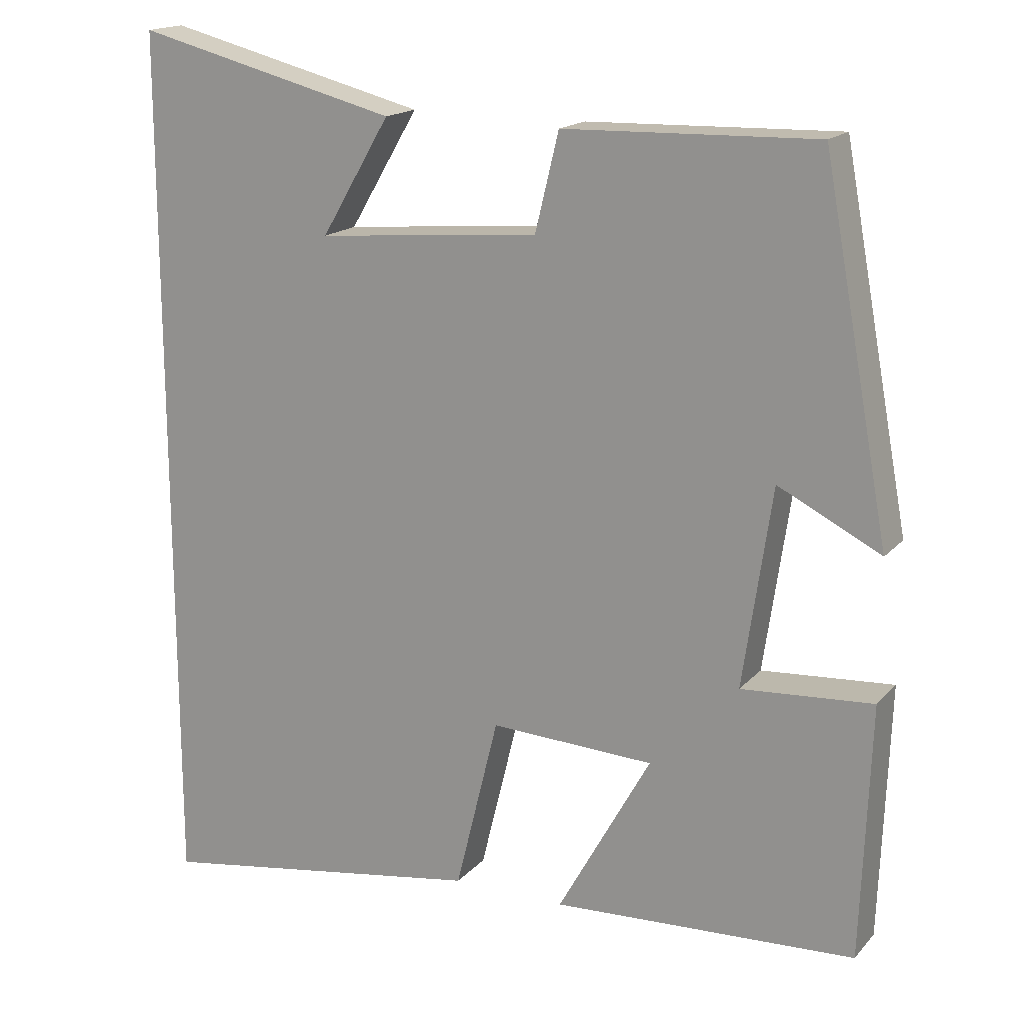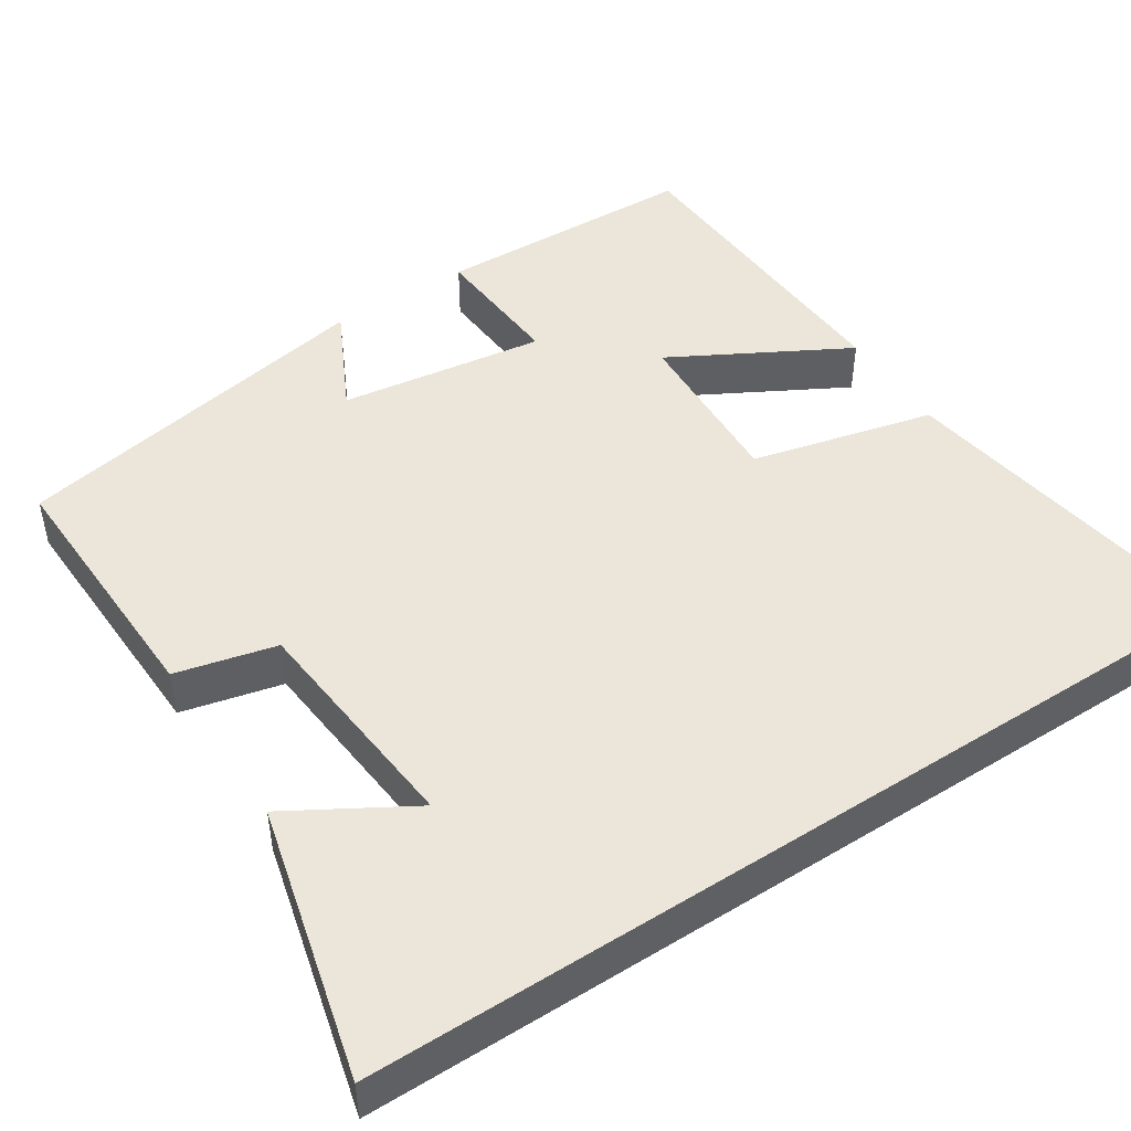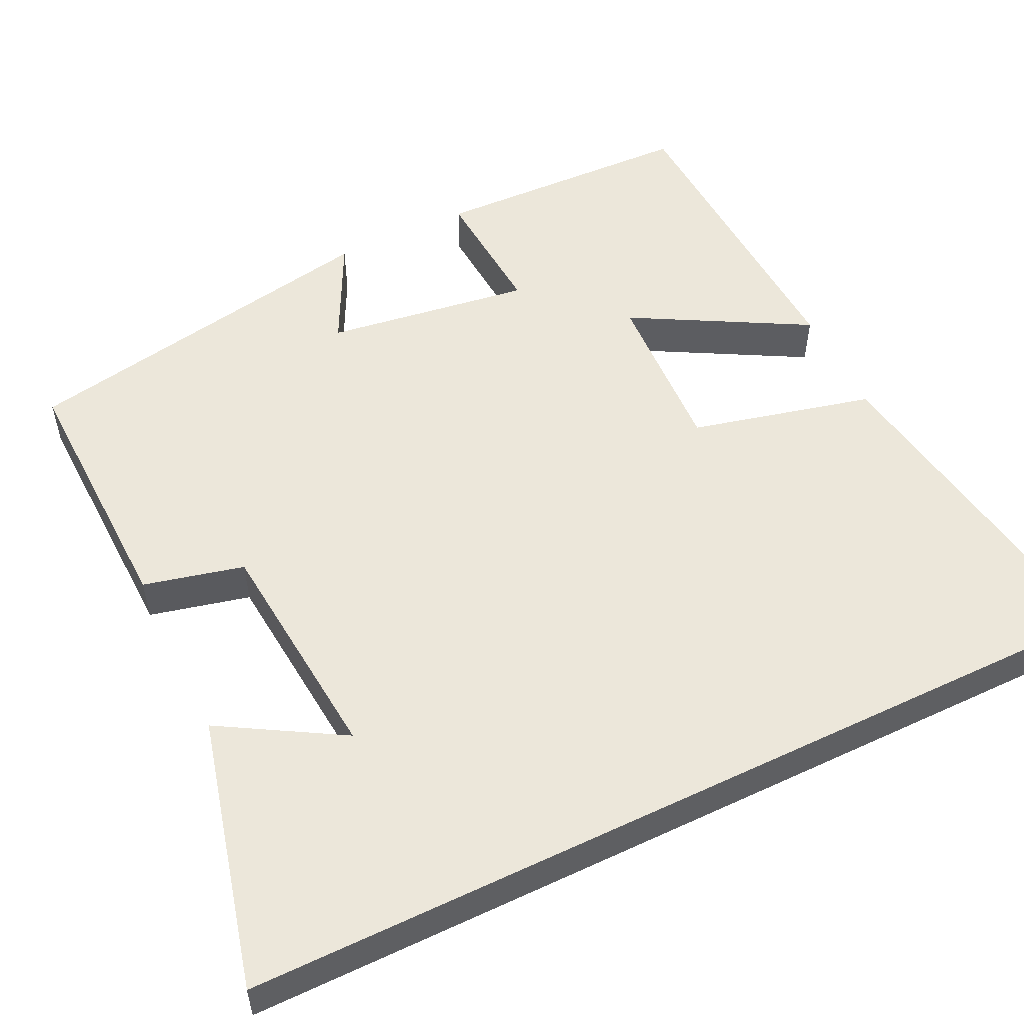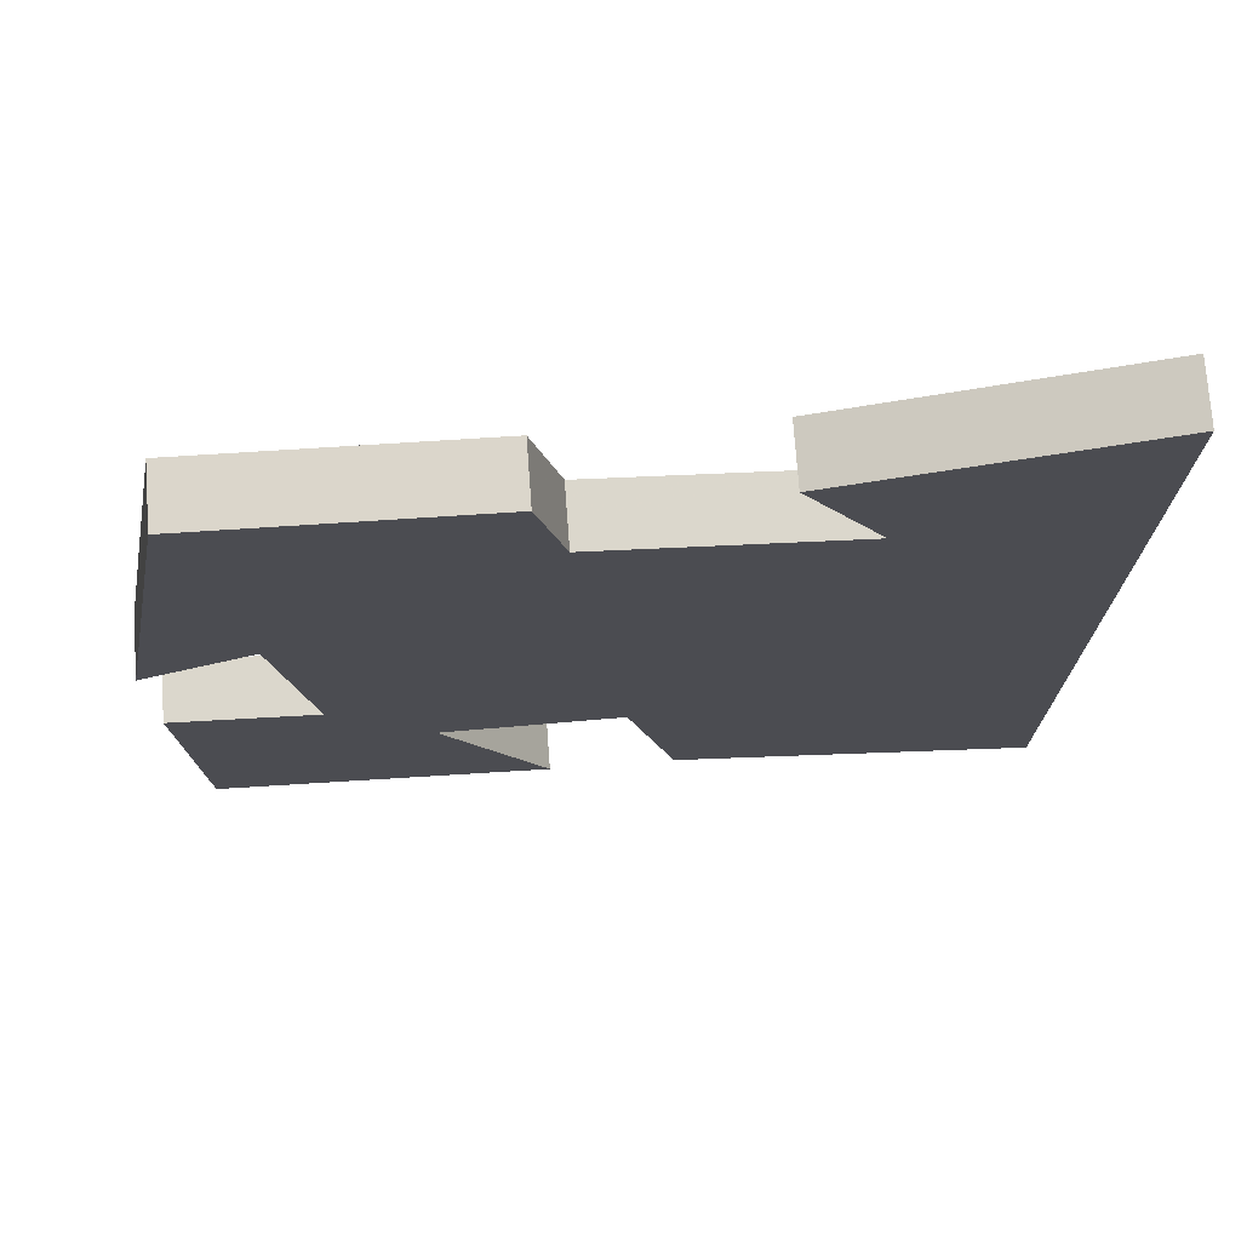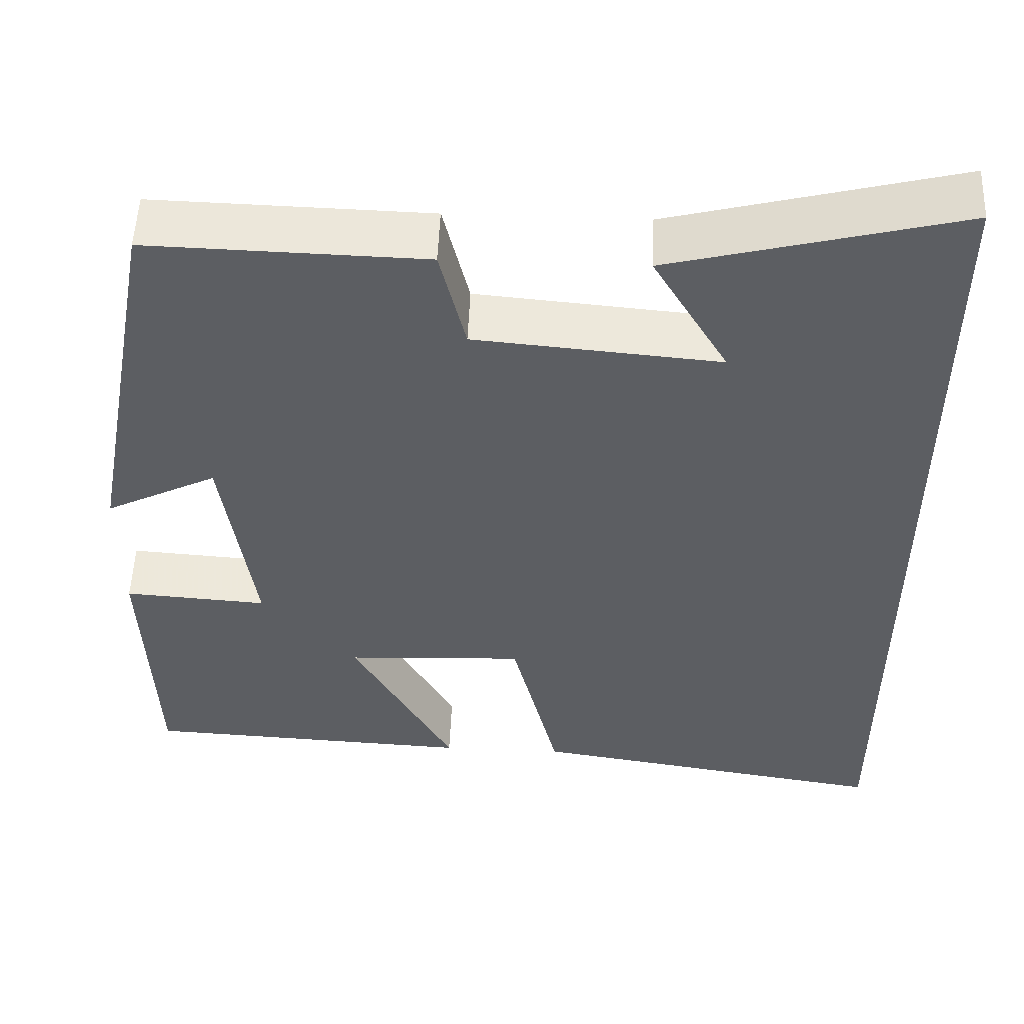
<metadata>
{"format":"obj","ext":"obj","renderer":"f3d","projection":"perspective","resolution":1024,"background":"white","views":[{"elev":17.1,"azim":-152.6,"up":"+Z"},{"elev":47.4,"azim":56.8,"up":"+Y"},{"elev":53.6,"azim":64.1,"up":"+Y"},{"elev":74.1,"azim":-4.2,"up":"+Z"},{"elev":52.4,"azim":2.3,"up":"+Z"}]}
</metadata>
<code>
v -0.488 0.07 -0.48
v -0.5 0.07 -0.146
v -0.327 0.07 -0.158
v -0.365 0.07 0.104
v -0.5 0.07 0.036
v -0.412 0.07 0.509
v -0.08 0.07 0.5
v -0.049 0.07 0.372
v 0.245 0.07 0.346
v 0.154 0.07 0.5
v 0.5 0.07 0.588
v 0.5 0.07 -0.569
v 0.062 0.07 -0.5
v 0.005 0.07 -0.268
v -0.211 0.07 -0.278
v -0.088 0.07 -0.5
v -0.488 0 -0.48
v -0.5 0 -0.146
v -0.327 0 -0.158
v -0.365 0 0.104
v -0.5 0 0.036
v -0.412 0 0.509
v -0.08 0 0.5
v -0.049 0 0.372
v 0.245 0 0.346
v 0.154 0 0.5
v 0.5 0 0.588
v 0.5 0 -0.569
v 0.062 0 -0.5
v 0.005 0 -0.268
v -0.211 0 -0.278
v -0.088 0 -0.5
f 15 16 1 2
f 14 15 2 3
f 11 12 13 14
f 9 10 11
f 9 11 14
f 8 9 14 3
f 4 5 6 7
f 3 4 7 8
f 18 17 32 31
f 19 18 31 30
f 30 29 28 27
f 27 26 25
f 30 27 25
f 19 30 25 24
f 23 22 21 20
f 24 23 20 19
f 1 17 18 2
f 2 18 19 3
f 3 19 20 4
f 4 20 21 5
f 5 21 22 6
f 6 22 23 7
f 7 23 24 8
f 8 24 25 9
f 9 25 26 10
f 10 26 27 11
f 11 27 28 12
f 12 28 29 13
f 13 29 30 14
f 14 30 31 15
f 15 31 32 16
f 16 32 17 1

</code>
